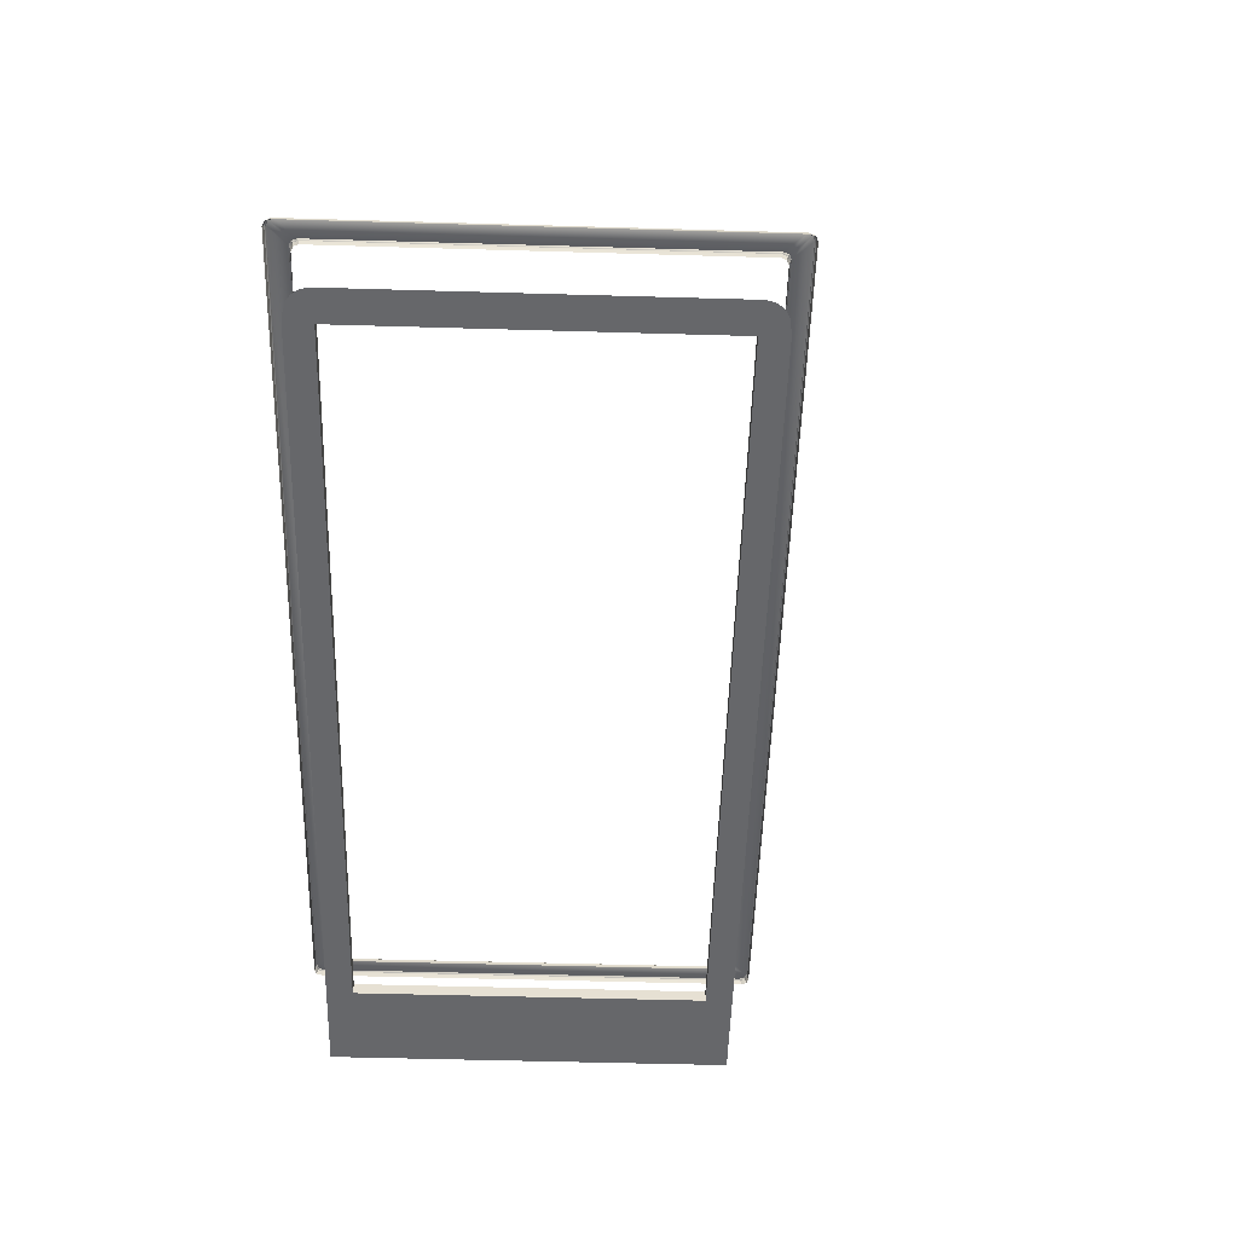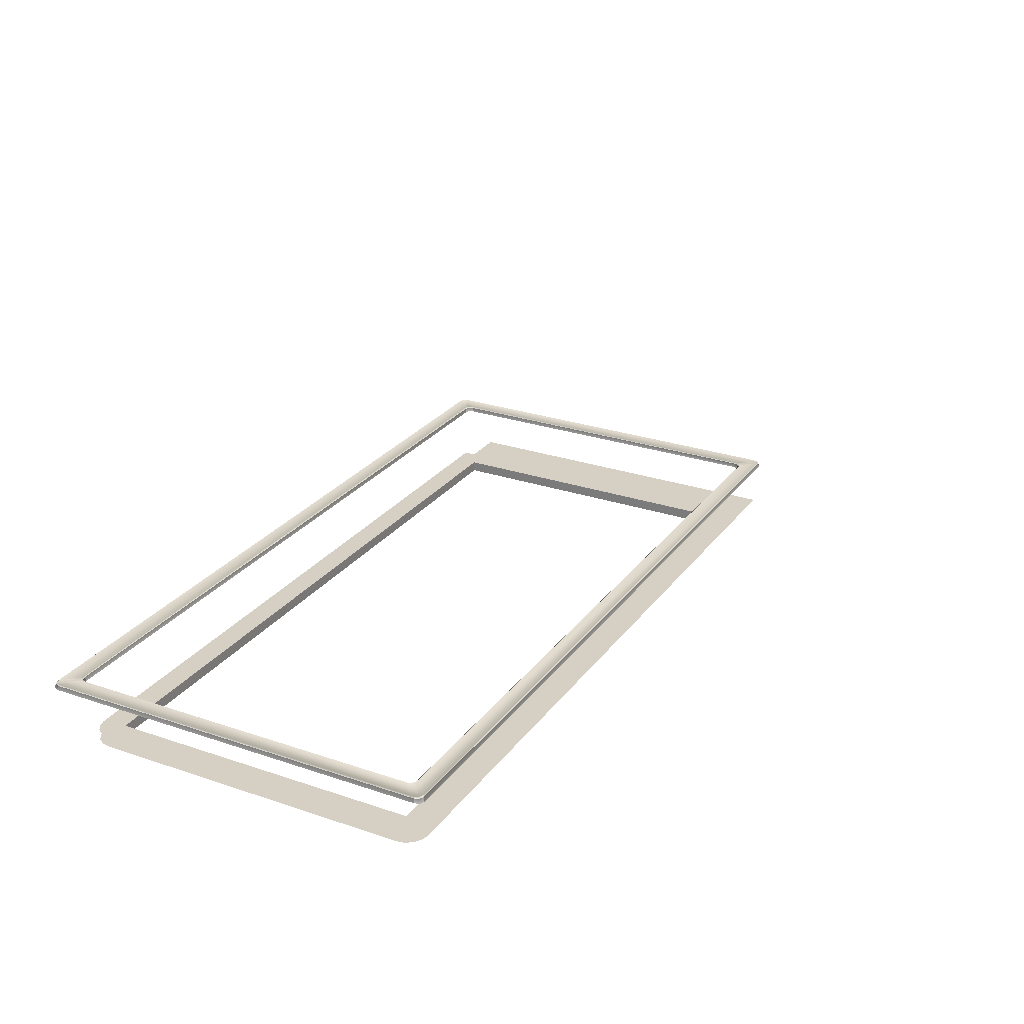
<metadata>
{"format":"obj","ext":"obj","renderer":"f3d","projection":"perspective","resolution":1024,"background":"white","views":[{"elev":-52.2,"azim":88.2,"up":"+Y"},{"elev":26.2,"azim":118.2,"up":"+Y"}]}
</metadata>
<code>
o DoormeshMicrowaveDoorA4_1_GeomSubset_1
v 0.000436 0.003709 -0.1754
v 0.000426 0.003709 -0.1754
v 0.000436 0.003719 -0.1754
v 0.000426 0.003719 -0.1754
v 0.000436 0.003709 -0.1754
v 0.000426 0.003709 -0.1754
v 0.000436 0.003719 -0.1754
v 0.000426 0.003719 -0.1754
v 0.000436 0.003709 -0.1754
v 0.000426 0.003709 -0.1754
v 0.000436 0.003719 -0.1754
v 0.000426 0.003719 -0.1754
v 0.000436 0.003709 -0.1754
v 0.000426 0.003709 -0.1754
v 0.000436 0.003719 -0.1754
v 0.000426 0.003719 -0.1754
v 0.000436 0.003709 -0.1754
v 0.000426 0.003709 -0.1754
v 0.000436 0.003719 -0.1754
v 0.000426 0.003719 -0.1754
v 0.000436 0.003709 -0.1754
v 0.000426 0.003709 -0.1754
v 0.000436 0.003719 -0.1754
v 0.000426 0.003719 -0.1754
v 0.000436 0.003709 -0.1754
v 0.000426 0.003709 -0.1754
v 0.000436 0.003719 -0.1754
v 0.000426 0.003719 -0.1754
v -0.1759 -0.104 0.1482
v -0.1806 -0.104 0.1482
v -0.1774 -0.0952 0.1433
v -0.1791 -0.0952 0.1433
v -0.1774 -0.09384 0.1431
v -0.1791 -0.09384 0.1431
v -0.1759 -0.1128 0.1472
v -0.1806 -0.1128 0.1472
v -0.1806 -0.1106 0.1525
v -0.1759 -0.1106 0.1525
v -0.1774 -0.09409 0.1357
v -0.1791 -0.09409 0.1357
v -0.1806 -0.1036 0.1333
v -0.1759 -0.1036 0.1333
v -0.18 -0.09726 0.1452
v -0.1806 -0.1007 0.1467
v -0.1759 -0.1007 0.1467
v -0.1766 -0.09726 0.1452
v -0.1759 -0.1009 0.1435
v -0.1765 -0.0966 0.1431
v -0.1759 -0.1008 0.1324
v -0.1764 -0.09653 0.1334
v -0.1806 -0.1008 0.1324
v -0.1801 -0.09653 0.1334
v -0.1806 -0.1009 0.1435
v -0.1801 -0.09663 0.1431
v -0.1759 -0.1046 0.1433
v -0.1759 -0.1054 0.1477
v -0.1806 -0.1046 0.1433
v -0.1806 -0.1054 0.1477
v -0.1759 -0.121 0.1548
v -0.1806 -0.121 0.1548
v -0.1806 -0.1172 0.1588
v -0.1759 -0.1172 0.1588
v -0.1759 -0.104 -0.09853
v -0.1806 -0.104 -0.09853
v -0.1774 -0.0952 -0.1034
v -0.1791 -0.0952 -0.1034
v -0.1774 -0.09384 -0.1089
v -0.1791 -0.09384 -0.1089
v -0.1759 -0.1128 -0.09944
v -0.1806 -0.1128 -0.09944
v -0.1806 -0.1106 -0.09418
v -0.1759 -0.1106 -0.09418
v -0.1774 -0.09409 -0.1163
v -0.1791 -0.09409 -0.1163
v -0.1806 -0.1036 -0.1186
v -0.1759 -0.1036 -0.1186
v -0.18 -0.09726 -0.1015
v -0.1806 -0.1007 -0.1
v -0.1759 -0.1007 -0.1
v -0.1766 -0.09726 -0.1015
v -0.1759 -0.1009 -0.1084
v -0.1765 -0.0966 -0.1088
v -0.1759 -0.1008 -0.1195
v -0.1764 -0.09653 -0.1186
v -0.1806 -0.1008 -0.1195
v -0.1801 -0.09653 -0.1186
v -0.1806 -0.1009 -0.1084
v -0.1801 -0.09663 -0.1088
v -0.1759 -0.1046 -0.1086
v -0.1759 -0.1054 -0.1042
v -0.1806 -0.1046 -0.1086
v -0.1806 -0.1054 -0.1042
v -0.1759 -0.121 -0.09185
v -0.1806 -0.121 -0.09185
v -0.1806 -0.1172 -0.08792
v -0.1759 -0.1172 -0.08792
v 0.2928 -0.1609 -0.08309
v 0.3031 -0.1506 -0.08309
v 0.3031 -0.1506 0.128
v 0.2928 -0.1609 0.128
v 0.3023 -0.1545 -0.08309
v 0.3001 -0.1579 -0.08309
v 0.2968 -0.1601 -0.08309
v 0.3023 -0.1545 0.128
v 0.3001 -0.1579 0.128
v 0.2968 -0.1601 0.128
v -0.1832 -0.1609 -0.08309
v -0.1832 -0.1609 0.128
v 0.2801 -0.1132 -0.1351
v 0.2801 -0.1132 0.1701
v 0.3031 -0.1132 -0.08309
v 0.3031 -0.1132 0.128
v -0.1832 -0.1132 -0.1351
v -0.1832 -0.1132 0.1701
v 0.2922 -0.1609 0.128
v 0.2801 -0.1609 0.1158
v 0.2679 -0.1609 0.128
v 0.2801 -0.1609 0.1401
v 0.2876 -0.1609 0.127
v 0.2836 -0.1609 0.1244
v 0.281 -0.1609 0.1205
v 0.2792 -0.1609 0.1205
v 0.2765 -0.1609 0.1244
v 0.2726 -0.1609 0.127
v 0.2726 -0.1609 0.1289
v 0.2765 -0.1609 0.1315
v 0.2792 -0.1609 0.1354
v 0.281 -0.1609 0.1354
v 0.2836 -0.1609 0.1315
v 0.2876 -0.1609 0.1289
v 0.2801 -0.1609 -0.09521
v 0.2679 -0.1609 -0.08309
v 0.2801 -0.1609 -0.07096
v 0.2922 -0.1609 -0.08309
v 0.2792 -0.1609 -0.09057
v 0.2765 -0.1609 -0.08664
v 0.2726 -0.1609 -0.08401
v 0.2726 -0.1609 -0.08216
v 0.2765 -0.1609 -0.07954
v 0.2792 -0.1609 -0.0756
v 0.281 -0.1609 -0.0756
v 0.2836 -0.1609 -0.07954
v 0.2876 -0.1609 -0.08216
v 0.2876 -0.1609 -0.08401
v 0.2836 -0.1609 -0.08664
v 0.281 -0.1609 -0.09057
v 0.2801 -0.1609 0.128
v 0.2824 -0.1609 0.1256
v 0.2801 -0.1609 0.1228
v 0.2777 -0.1609 0.1256
v 0.275 -0.1609 0.128
v 0.2777 -0.1609 0.1303
v 0.2801 -0.1609 0.1331
v 0.2824 -0.1609 0.1303
v 0.2852 -0.1609 0.128
v 0.2801 -0.1609 -0.08309
v 0.2777 -0.1609 -0.08544
v 0.275 -0.1609 -0.08309
v 0.2777 -0.1609 -0.08074
v 0.2801 -0.1609 -0.07796
v 0.2824 -0.1609 -0.08074
v 0.2852 -0.1609 -0.08309
v 0.2824 -0.1609 -0.08544
v 0.2801 -0.1609 -0.08821
v -0.1832 -0.1539 -0.08309
v -0.1832 -0.1539 0.128
v 0.2801 -0.1539 0.1158
v 0.2679 -0.1539 0.128
v 0.2792 -0.1539 0.1205
v 0.2765 -0.1539 0.1244
v 0.2726 -0.1539 0.127
v 0.2679 -0.1539 -0.08309
v 0.2801 -0.1539 -0.07096
v 0.2726 -0.1539 -0.08216
v 0.2765 -0.1539 -0.07954
v 0.2792 -0.1539 -0.0756
v 0.2801 -0.1595 -0.1351
v 0.2801 -0.1609 -0.1338
v 0.2801 -0.1609 0.1687
v 0.2801 -0.1595 0.1701
v 0.3031 -0.1506 -0.1338
v 0.3018 -0.1505 -0.1351
v 0.2928 -0.1609 -0.1338
v 0.2927 -0.1595 -0.1351
v 0.3031 -0.1506 0.1687
v 0.3018 -0.1505 0.1701
v 0.2928 -0.1609 0.1687
v 0.2927 -0.1595 0.1701
v 0.3023 -0.1545 -0.1338
v 0.3011 -0.154 -0.1351
v 0.3001 -0.1579 -0.1338
v 0.2992 -0.1569 -0.1351
v 0.2968 -0.1601 -0.1338
v 0.2963 -0.1589 -0.1351
v 0.3023 -0.1545 0.1687
v 0.3011 -0.154 0.1701
v 0.3001 -0.1579 0.1687
v 0.2992 -0.1569 0.1701
v 0.2968 -0.1601 0.1687
v 0.2963 -0.1589 0.1701
v -0.1832 -0.1609 -0.1338
v -0.1832 -0.1595 -0.1351
v -0.1832 -0.1595 0.1701
v -0.1832 -0.1609 0.1687
v 0.3018 -0.1132 -0.1351
v 0.3018 -0.1132 0.1701
v -0.1336 -0.1539 -0.06917
v -0.1336 -0.1539 0.1143
v 0.2664 -0.1539 0.1143
v 0.2664 -0.1539 -0.06917
v -0.1336 -0.1518 -0.06917
v -0.1336 -0.1518 0.1143
v 0.2664 -0.1518 0.1143
v 0.2664 -0.1518 -0.06917
v 0.2801 -0.1135 0.1158
v 0.2792 -0.1135 0.1205
v 0.2765 -0.1135 0.1244
v 0.2726 -0.1135 0.127
v 0.2801 -0.1135 -0.07096
v 0.2726 -0.1135 -0.08216
v 0.2765 -0.1135 -0.07954
v 0.2792 -0.1135 -0.0756
v -0.1832 -0.1148 -0.08309
v -0.1832 -0.1148 0.128
v 0.2801 -0.1476 0.1158
v 0.2679 -0.1476 0.128
v 0.2792 -0.1476 0.1205
v 0.2765 -0.1476 0.1244
v 0.2726 -0.1476 0.127
v 0.2679 -0.1476 -0.08309
v 0.2801 -0.1476 -0.07096
v 0.2726 -0.1476 -0.08216
v 0.2765 -0.1476 -0.07954
v 0.2792 -0.1476 -0.0756
v -0.1336 -0.1476 -0.06917
v -0.1336 -0.1476 0.1143
v 0.2664 -0.1476 0.1143
v 0.2664 -0.1476 -0.06917
v -0.1336 -0.1498 -0.06917
v -0.1336 -0.1498 0.1143
v 0.2664 -0.1498 0.1143
v 0.2664 -0.1498 -0.06917
v 0.2801 -0.1132 0.1401
v 0.2726 -0.1132 0.1289
v 0.2765 -0.1132 0.1315
v 0.2792 -0.1132 0.1354
v 0.2801 -0.1132 -0.09521
v 0.2792 -0.1132 -0.09057
v 0.2765 -0.1132 -0.08664
v 0.2726 -0.1132 -0.08401
v -0.1832 -0.1132 -0.1338
v -0.1832 -0.1132 0.1687
v 0.2679 -0.1135 -0.08309
v -0.1832 -0.1135 -0.08309
v 0.2679 -0.1135 0.128
v -0.1832 -0.1135 0.128
v -0.1719 -0.1148 -0.08309
v -0.1719 -0.1148 0.128
v -0.1719 -0.1135 0.128
v -0.1719 -0.1135 -0.08309
v -0.1456 -0.1539 0.128
v -0.1456 -0.1609 0.128
v -0.1456 -0.1609 -0.08309
v -0.1456 -0.1539 -0.08309
v -0.1456 -0.1609 0.1687
v -0.1456 -0.1595 0.1701
v -0.1456 -0.1595 -0.1351
v -0.1456 -0.1609 -0.1338
v -0.1456 -0.1132 -0.1351
v -0.1456 -0.1132 0.1701
v -0.1456 -0.1539 0.1156
v -0.1456 -0.1539 -0.07054
v -0.1456 -0.1476 -0.07054
v -0.1456 -0.1476 0.1156
v -0.1456 -0.1476 -0.08309
v -0.1456 -0.1476 0.128
v -0.1456 -0.1132 0.1687
v -0.1456 -0.1132 -0.1338
v 0.2765 -0.1149 0.1244
v 0.2726 -0.1149 0.127
v 0.2792 -0.1149 0.1205
v 0.2801 -0.1149 0.1158
v 0.2801 -0.1149 -0.07096
v 0.2792 -0.1149 -0.0756
v 0.2765 -0.1149 -0.07954
v 0.2726 -0.1149 -0.08216
v 0.2679 -0.1149 0.128
v 0.2679 -0.1149 -0.08309
v -0.1456 -0.1135 -0.08309
v -0.1455 -0.1148 -0.08309
v -0.1456 -0.1135 0.128
v -0.1455 -0.1148 0.128
v -0.1832 -0.1456 -0.08077
v -0.1832 -0.1231 -0.08077
v -0.1832 -0.1231 0.1256
v -0.1832 -0.1456 0.1256
v -0.1825 -0.1451 -0.08024
v -0.1825 -0.1236 -0.08024
v -0.1825 -0.1236 0.1251
v -0.1825 -0.1451 0.1251
v -0.1456 -0.1133 0.1519
v 0.2801 -0.1132 0.1519
v -0.1456 -0.1133 -0.1153
v 0.2801 -0.1132 -0.1153
v -0.1832 -0.1133 -0.1153
v -0.1832 -0.1133 0.1519
v 0.3031 -0.1132 -0.1338
v 0.2801 -0.1132 -0.1338
v 0.3031 -0.1132 0.1687
v 0.2801 -0.1132 0.1687
v 0.2938 -0.1155 -0.09116
v 0.2901 -0.1155 -0.0948
v -0.158 -0.1155 -0.0948
v -0.1616 -0.1155 -0.09116
v -0.1616 -0.1155 0.1356
v -0.158 -0.1155 0.1392
v 0.2901 -0.1155 0.1392
v 0.2938 -0.1155 0.1356
v 0.2786 -0.1156 -0.08327
v 0.2822 -0.1156 -0.07963
v 0.2822 -0.1156 0.1241
v 0.2786 -0.1156 0.1277
v -0.1464 -0.1156 0.1277
v -0.1501 -0.1156 0.1241
v -0.1501 -0.1156 -0.07963
v -0.1464 -0.1156 -0.08327
v 0.2895 -0.1131 -0.09422
v 0.2932 -0.1131 -0.09057
v 0.2926 -0.1125 -0.08995
v 0.2889 -0.1125 -0.09359
v -0.161 -0.1131 -0.09057
v -0.1574 -0.1131 -0.09422
v -0.1568 -0.1125 -0.09359
v -0.1604 -0.1125 -0.08995
v -0.1574 -0.1131 0.1387
v -0.161 -0.1131 0.135
v -0.1604 -0.1125 0.1344
v -0.1568 -0.1125 0.138
v 0.2932 -0.1131 0.135
v 0.2895 -0.1131 0.1387
v 0.2889 -0.1125 0.138
v 0.2926 -0.1125 0.1344
v 0.2828 -0.1133 -0.0802
v 0.2792 -0.1133 -0.08384
v 0.2798 -0.1126 -0.08446
v 0.2834 -0.1126 -0.08081
v 0.2792 -0.1133 0.1283
v 0.2828 -0.1133 0.1246
v 0.2834 -0.1126 0.1253
v 0.2798 -0.1126 0.1289
v -0.1506 -0.1133 0.1246
v -0.147 -0.1133 0.1283
v -0.1476 -0.1126 0.1289
v -0.1513 -0.1126 0.1253
v -0.147 -0.1133 -0.08384
v -0.1506 -0.1133 -0.0802
v -0.1513 -0.1126 -0.08081
v -0.1476 -0.1126 -0.08446
v 0.2921 -0.1131 -0.09315
v 0.2915 -0.1125 -0.09253
v -0.1593 -0.1125 0.137
v -0.1502 -0.1126 0.1278
v 0.2817 -0.1133 0.1272
v 0.2824 -0.1126 0.1278
v 0.2824 -0.1126 -0.08339
v 0.2817 -0.1133 -0.08277
v -0.1496 -0.1133 -0.08277
v -0.149 -0.1156 -0.0822
v -0.1502 -0.1126 -0.08339
v -0.16 -0.1131 0.1376
v -0.1593 -0.1125 -0.09253
v 0.2812 -0.1156 -0.0822
v -0.1605 -0.1155 0.1382
v -0.16 -0.1131 -0.09315
v 0.2915 -0.1125 0.137
v 0.2921 -0.1131 0.1376
v 0.2927 -0.1155 -0.09373
v -0.1496 -0.1133 0.1272
v 0.2812 -0.1156 0.1266
v 0.2927 -0.1155 0.1382
v -0.149 -0.1156 0.1266
v -0.1605 -0.1155 -0.09373
v -0.1414 -0.1527 -0.07899
v -0.1414 -0.1527 0.1248
v -0.1414 -0.1576 -0.07899
v -0.1414 -0.1655 -0.06748
v -0.1414 -0.1576 0.1248
v -0.1414 -0.1655 0.1133
v -0.184 -0.1579 -0.08196
v -0.1414 -0.1649 0.1177
v -0.1414 -0.1632 0.1214
v -0.1414 -0.1606 0.1239
v -0.1414 -0.1649 -0.07188
v -0.1414 -0.1632 -0.07562
v -0.1414 -0.1606 -0.07811
v -0.1296 -0.1709 0.0141
v -0.1347 -0.1686 -0.03545
v -0.1347 -0.1686 0.08127
v -0.1296 -0.1709 0.03172
v -0.1308 -0.1703 -0.01086
v -0.1308 -0.1703 0.05668
v -0.1414 -0.1527 -0.08196
v -0.1414 -0.1527 0.1278
v -0.184 -0.1526 -0.08196
v -0.1414 -0.158 -0.08196
v -0.1414 -0.1685 -0.06782
v -0.1414 -0.158 0.1278
v -0.1414 -0.1685 0.1136
v -0.1414 -0.1678 0.1185
v -0.1414 -0.1657 0.1232
v -0.1414 -0.1622 0.1266
v -0.1414 -0.1678 -0.07272
v -0.1414 -0.1657 -0.07736
v -0.1414 -0.1622 -0.08076
v -0.1296 -0.1739 0.01407
v -0.1347 -0.1715 -0.03569
v -0.1347 -0.1715 0.08151
v -0.1296 -0.1739 0.03175
v -0.1308 -0.1733 -0.011
v -0.1308 -0.1733 0.05682
v -0.1461 -0.1527 -0.079
v -0.1461 -0.1527 0.1248
v -0.1461 -0.1576 -0.07899
v -0.1462 -0.1656 -0.06749
v -0.1461 -0.1576 0.1248
v -0.1462 -0.1656 0.1133
v -0.1461 -0.1649 0.1177
v -0.1461 -0.1632 0.1214
v -0.1461 -0.1606 0.1239
v -0.1461 -0.1649 -0.07188
v -0.1461 -0.1632 -0.07562
v -0.1461 -0.1606 -0.07811
v -0.1431 -0.1709 0.0141
v -0.1444 -0.1686 -0.03546
v -0.1444 -0.1686 0.08128
v -0.1431 -0.1709 0.03172
v -0.1442 -0.1527 -0.03576
v -0.1431 -0.1527 0.0141
v -0.1431 -0.1527 0.03172
v -0.1442 -0.1527 0.08158
v -0.1434 -0.1703 -0.01087
v -0.1434 -0.1703 0.05669
v -0.1434 -0.1527 -0.01095
v -0.1434 -0.1527 0.05677
v -0.184 -0.1585 0.03162
v -0.184 -0.1583 0.05686
v -0.1839 -0.1581 0.08203
v -0.1838 -0.1578 0.1135
v -0.1839 -0.1578 0.1184
v -0.1839 -0.1578 0.1231
v -0.1839 -0.1578 0.1265
v -0.184 -0.1586 0.01394
v -0.184 -0.1589 -0.01129
v -0.1839 -0.159 -0.03647
v -0.1839 -0.1593 -0.06794
v -0.1839 -0.1593 -0.07283
v -0.1839 -0.1594 -0.07746
v -0.1839 -0.1595 -0.08082
v -0.184 -0.169 -0.06782
v -0.184 -0.1677 -0.07272
v -0.184 -0.1656 -0.07736
v -0.184 -0.1621 -0.08076
v -0.1841 -0.169 -0.03635
v -0.1841 -0.169 -0.01117
v -0.1841 -0.169 0.01407
v -0.1841 -0.169 0.03175
v -0.1841 -0.169 0.05699
v -0.1841 -0.169 0.08217
v -0.184 -0.1579 0.1278
v -0.184 -0.169 0.1136
v -0.184 -0.1677 0.1185
v -0.184 -0.1656 0.1232
v -0.184 -0.1621 0.1266
v -0.184 -0.1532 0.03162
v -0.184 -0.153 0.05686
v -0.1839 -0.1528 0.08203
v -0.1838 -0.1525 0.1135
v -0.1839 -0.1525 0.1184
v -0.1839 -0.1525 0.1231
v -0.1839 -0.1525 0.1265
v -0.184 -0.1533 0.01394
v -0.184 -0.1535 -0.01129
v -0.1839 -0.1537 -0.03647
v -0.1839 -0.154 -0.06794
v -0.1839 -0.154 -0.07283
v -0.1839 -0.1541 -0.07746
v -0.1839 -0.1542 -0.08082
v -0.184 -0.1526 0.1278
v -0.1839 -0.161 0.05962
v -0.1839 -0.1608 0.08206
v -0.1838 -0.1606 0.1108
v -0.1839 -0.1616 -0.01399
v -0.1839 -0.1618 -0.03645
v -0.1838 -0.162 -0.06518
v -0.1839 -0.1663 -0.06513
v -0.184 -0.1663 -0.03635
v -0.184 -0.1663 -0.01393
v -0.184 -0.1663 0.05968
v -0.184 -0.1663 0.08217
v -0.1839 -0.1663 0.1109
v -0.179 -0.1611 0.05961
v -0.179 -0.1609 0.08205
v -0.1789 -0.1607 0.1108
v -0.179 -0.1617 -0.01398
v -0.179 -0.1618 -0.03644
v -0.1789 -0.1621 -0.06517
v -0.179 -0.1663 -0.06512
v -0.1791 -0.1663 -0.03634
v -0.1791 -0.1663 -0.01392
v -0.1791 -0.1663 0.05967
v -0.1791 -0.1663 0.08216
v -0.179 -0.1663 0.1109
v 0.2845 -0.115 -0.09917
v 0.2841 -0.112 -0.09917
v 0.2849 -0.1089 -0.09917
v 0.2867 -0.1064 -0.09917
v 0.2895 -0.1049 -0.09917
v 0.2925 -0.1045 -0.09917
v 0.2956 -0.1053 -0.09917
v 0.2845 -0.115 -0.09713
v 0.2841 -0.112 -0.09713
v 0.2849 -0.1089 -0.09713
v 0.2867 -0.1064 -0.09713
v 0.2895 -0.1049 -0.09713
v 0.2925 -0.1045 -0.09713
v 0.2956 -0.1053 -0.09713
v 0.29 -0.1135 -0.09917
v 0.2899 -0.1125 -0.09917
v 0.2901 -0.1116 -0.09917
v 0.2907 -0.1108 -0.09917
v 0.2916 -0.1103 -0.09917
v 0.2925 -0.1102 -0.09917
v 0.2935 -0.1104 -0.09917
v 0.29 -0.1135 -0.09713
v 0.2899 -0.1125 -0.09713
v 0.2901 -0.1116 -0.09713
v 0.2907 -0.1108 -0.09713
v 0.2916 -0.1103 -0.09713
v 0.2925 -0.1102 -0.09713
v 0.2935 -0.1104 -0.09713
v 0.2845 -0.115 0.1395
v 0.2841 -0.112 0.1395
v 0.2849 -0.1089 0.1395
v 0.2867 -0.1064 0.1395
v 0.2895 -0.1049 0.1395
v 0.2925 -0.1045 0.1395
v 0.2956 -0.1053 0.1395
v 0.2845 -0.115 0.1416
v 0.2841 -0.112 0.1416
v 0.2849 -0.1089 0.1416
v 0.2867 -0.1064 0.1416
v 0.2895 -0.1049 0.1416
v 0.2925 -0.1045 0.1416
v 0.2956 -0.1053 0.1416
v 0.29 -0.1135 0.1395
v 0.2899 -0.1125 0.1395
v 0.2901 -0.1116 0.1395
v 0.2907 -0.1108 0.1395
v 0.2916 -0.1103 0.1395
v 0.2925 -0.1102 0.1395
v 0.2935 -0.1104 0.1395
v 0.29 -0.1135 0.1416
v 0.2899 -0.1125 0.1416
v 0.2901 -0.1116 0.1416
v 0.2907 -0.1108 0.1416
v 0.2916 -0.1103 0.1416
v 0.2925 -0.1102 0.1416
v 0.2935 -0.1104 0.1416
v 0.2899 -0.153 0.1149
v -0.1511 -0.153 0.1159
v 0.2899 -0.153 -0.08217
v -0.1511 -0.153 -0.08323
v 0.2899 -0.1527 0.1149
v -0.1511 -0.1527 0.1159
v 0.2899 -0.1527 -0.08217
v -0.1511 -0.1527 -0.08323
f 5 6 8 7
f 175 174 210
f 174 172 210
f 168 171 209
f 171 170 209
f 170 169 209
f 169 167 209
f 167 173 210 209
f 173 176 210
f 176 175 210
f 208 209 213 212
f 209 210 214 213
f 210 207 211 214
f 207 208 212 211
f 233 238 232
f 232 238 230
f 226 237 229
f 229 237 228
f 228 237 227
f 227 237 225
f 225 237 238 231
f 231 238 234
f 234 238 233
f 236 240 241 237
f 237 241 242 238
f 238 242 239 235
f 235 239 240 236
f 272 271 208 207
f 172 264 272 207 210
f 168 209 208 271 261
f 274 273 235 236
f 230 238 235 273 275
f 226 276 274 236 237
f 271 166 261
f 272 165 166 271
f 272 264 165
f 330 327 359 360
f 360 359 328 329
f 353 338 361 362
f 362 361 337 354
f 350 347 363 364
f 364 363 348 349
f 344 345 365 366
f 366 365 346 343
f 325 356 367 368
f 368 367 355 326
f 356 357 369 367
f 367 369 358 355
f 338 335 370 361
f 361 370 336 337
f 333 358 369 371
f 371 369 357 334
f 319 344 366 372
f 372 366 343 320
f 335 316 373 370
f 370 373 315 336
f 345 330 360 365
f 365 360 329 346
f 332 333 371 374
f 374 371 334 331
f 340 341 375 376
f 376 375 342 339
f 327 312 377 359
f 359 377 311 328
f 354 351 378 362
f 362 378 352 353
f 347 322 379 363
f 363 379 321 348
f 317 340 376 380
f 380 376 339 318
f 351 324 381 378
f 378 381 323 352
f 331 314 382 374
f 374 382 313 332
f 349 342 375 364
f 364 375 341 350
f 327 330 333 332
f 351 354 357 356
f 355 358 345 344
f 335 338 341 340
f 347 350 353 352
f 331 334 337 336
f 339 342 329 328
f 343 346 349 348
f 351 356 325 324
f 347 352 323 322
f 343 348 321 320
f 355 344 319 326
f 339 328 311 318
f 335 340 317 316
f 331 336 315 314
f 327 332 313 312
f 345 358 333 330
f 349 346 329 342
f 353 350 341 338
f 357 354 337 334
f 213 241 240 212
f 212 240 239 211
f 211 239 242 214
f 214 242 241 213

</code>
